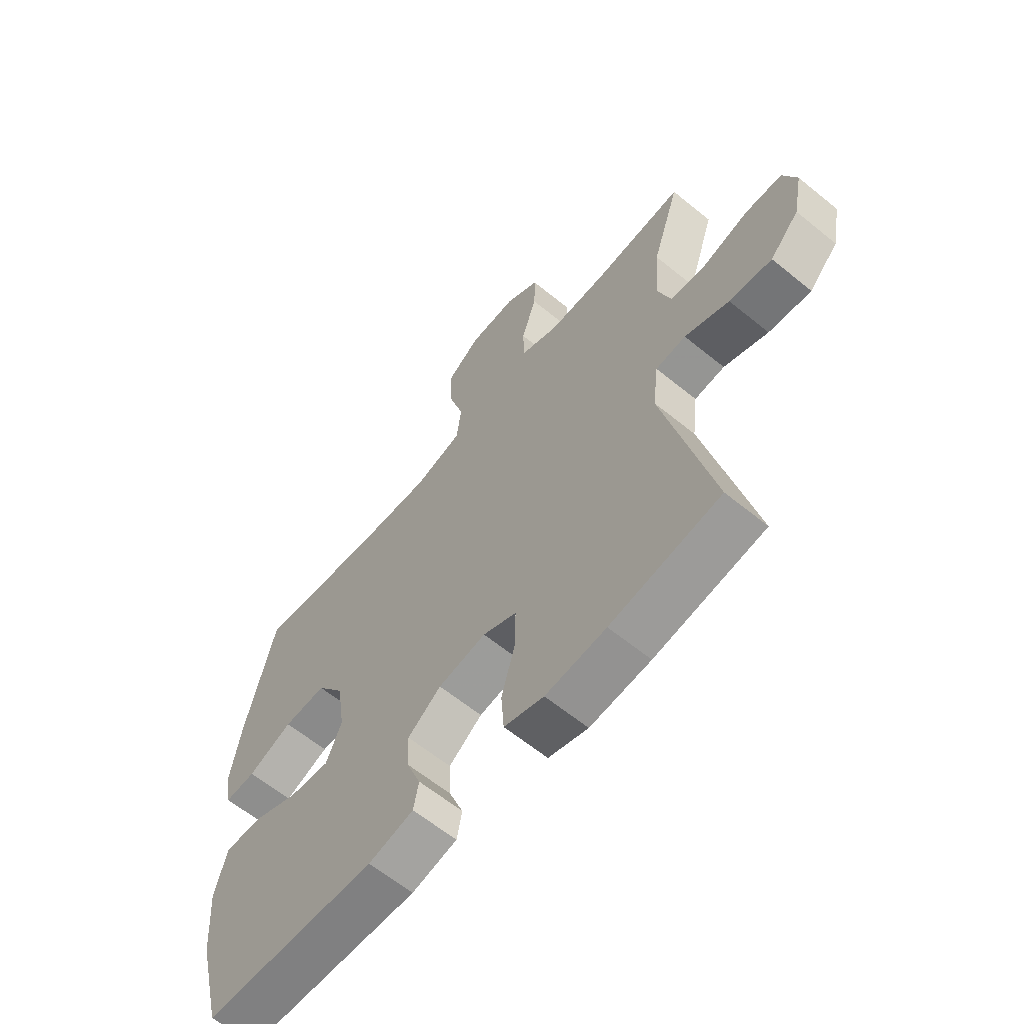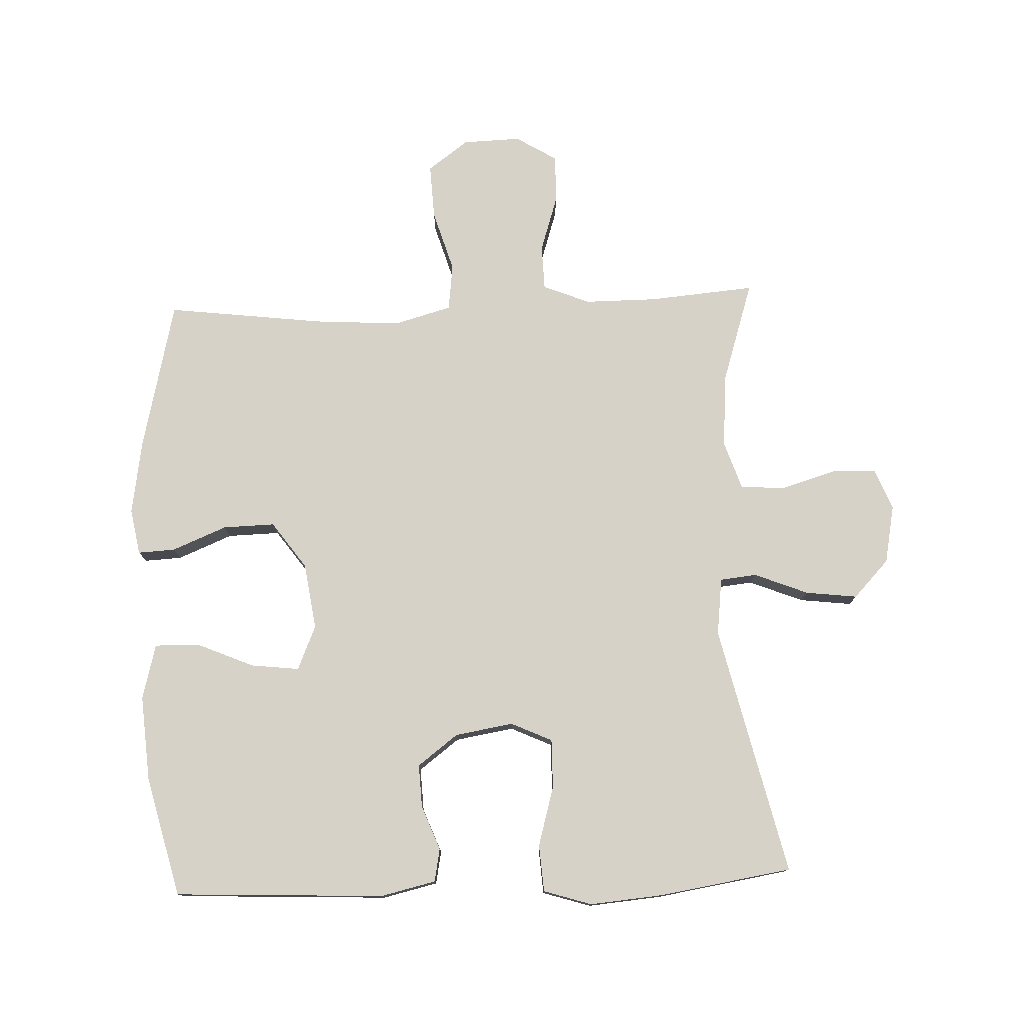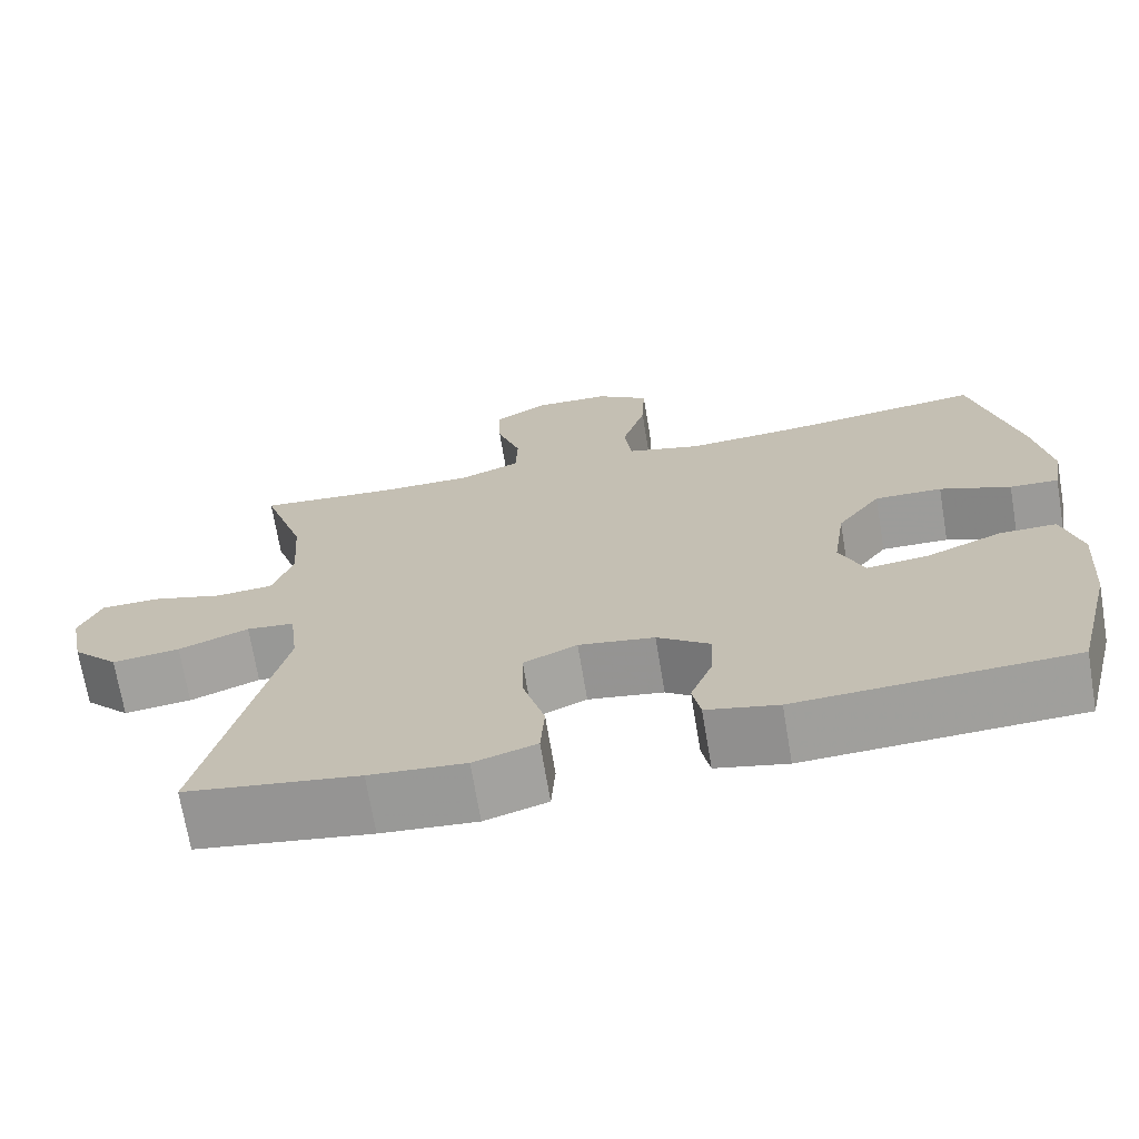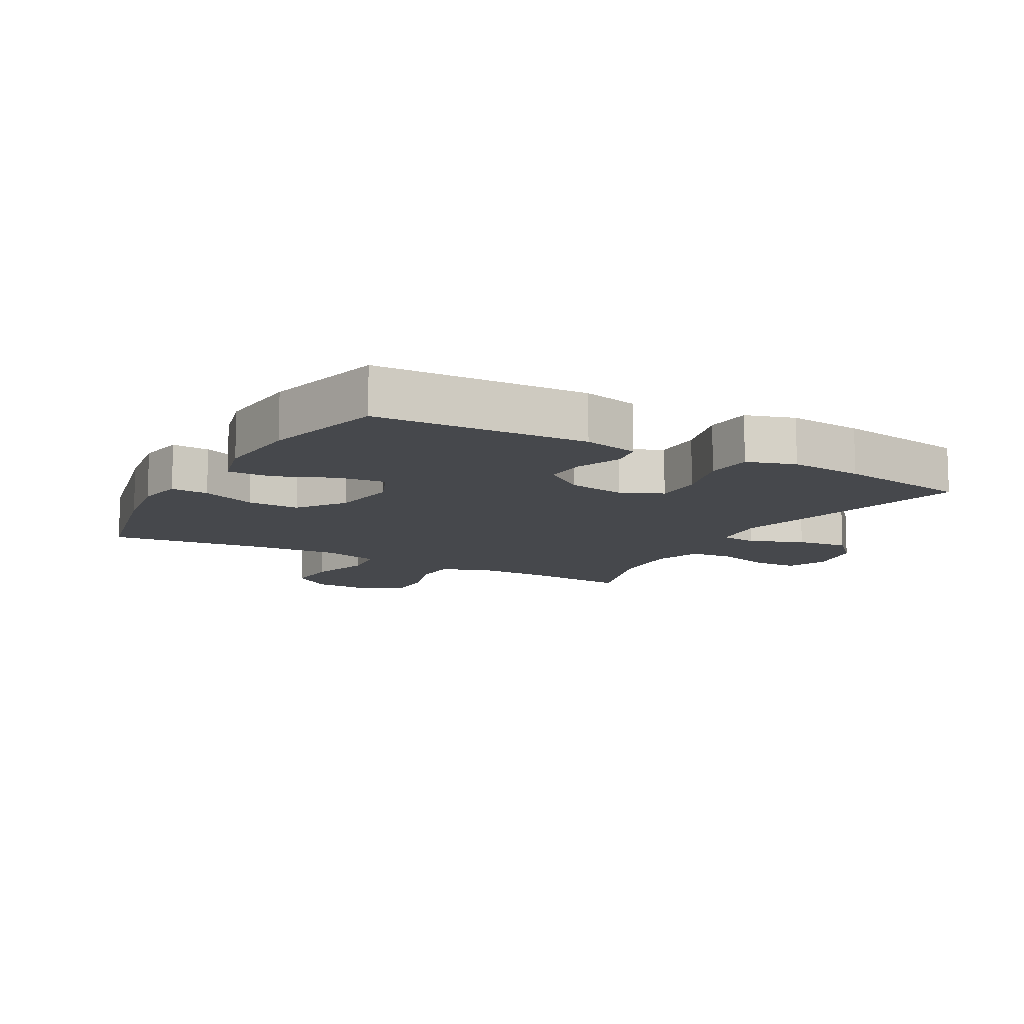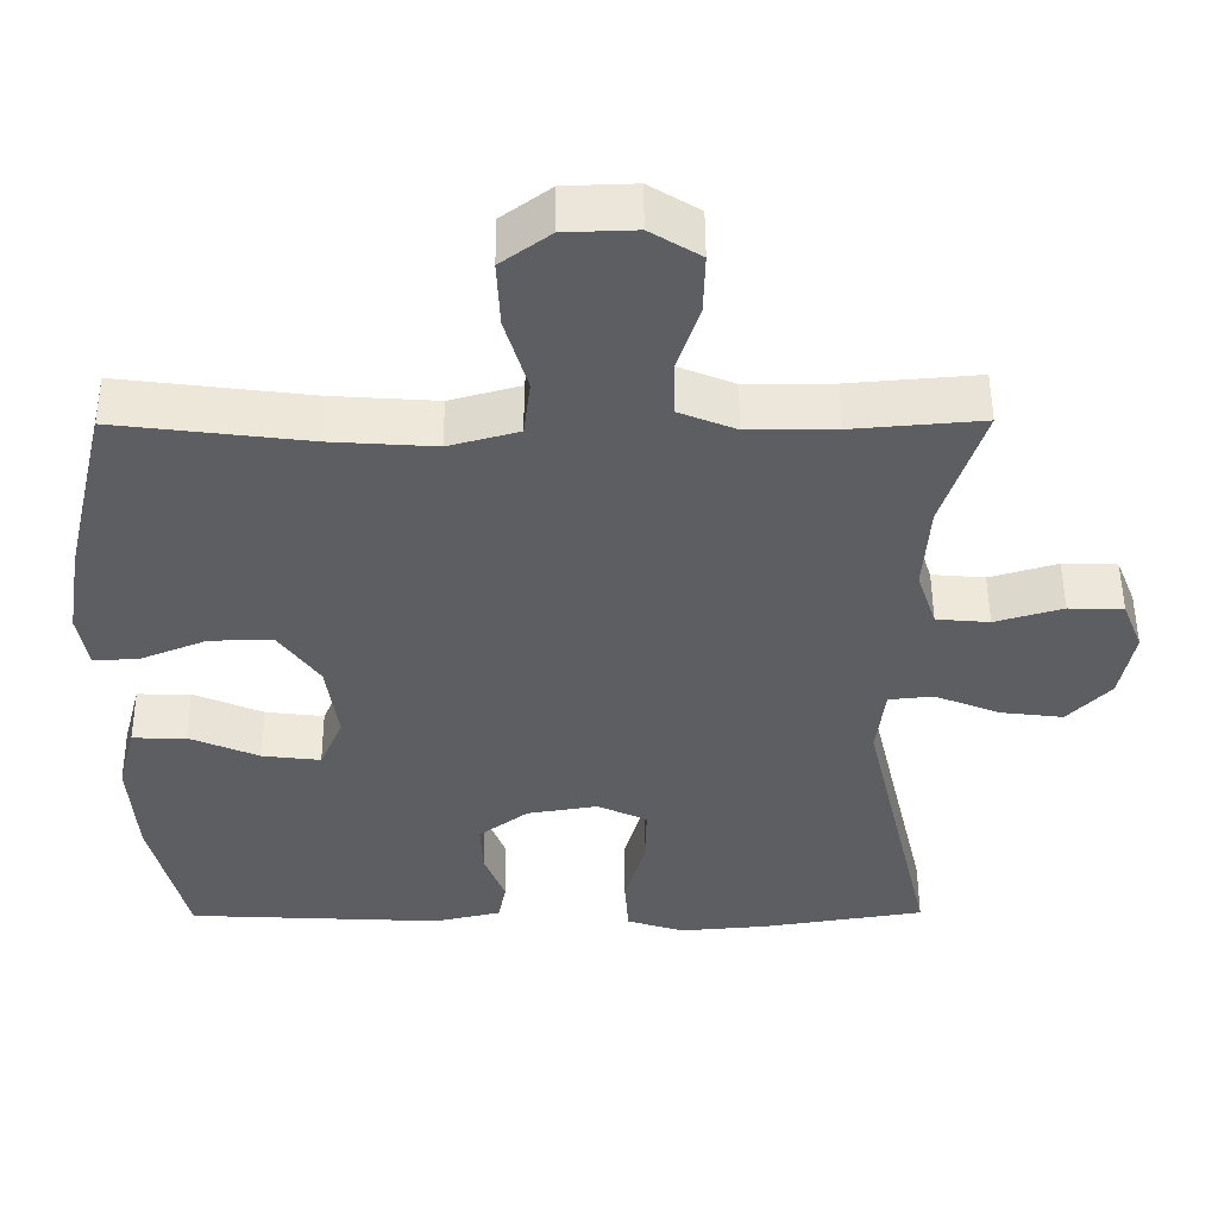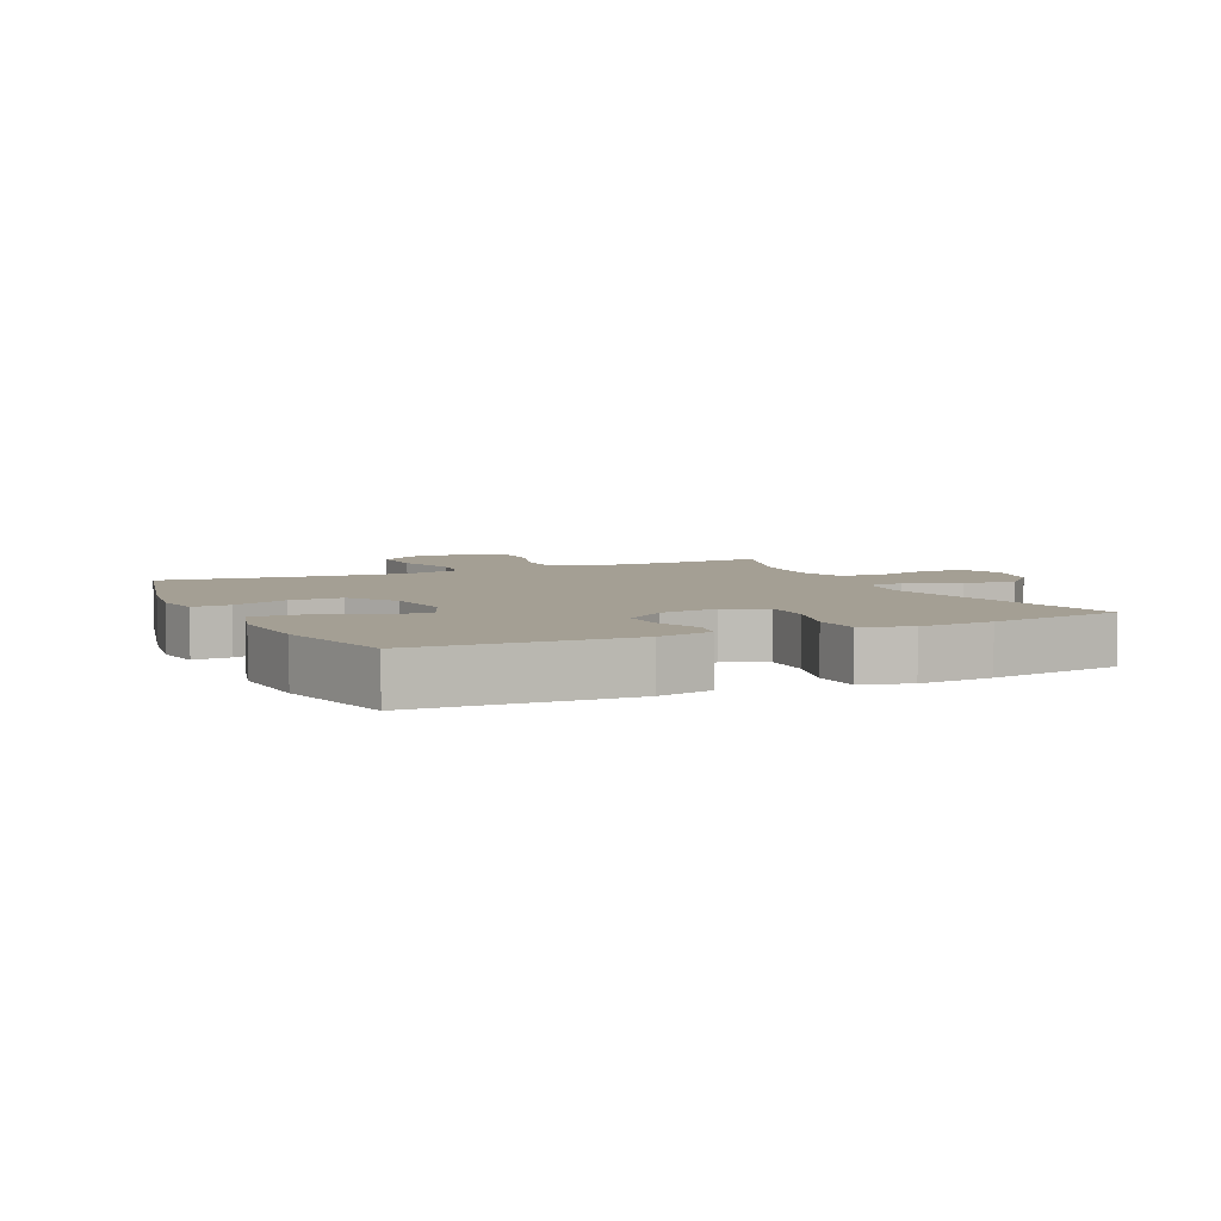
<metadata>
{"format":"obj","ext":"obj","renderer":"f3d","projection":"perspective","resolution":1024,"background":"white","views":[{"elev":-62.4,"azim":-129.6,"up":"+Z"},{"elev":77.4,"azim":177.7,"up":"+Y"},{"elev":-70.4,"azim":9.5,"up":"+Z"},{"elev":-11.3,"azim":150.6,"up":"+Y"},{"elev":51.1,"azim":179.7,"up":"+Z"},{"elev":5.5,"azim":155.2,"up":"+Y"}]}
</metadata>
<code>
v 0.5 0.07 -0.5
v 0.167 0.07 -0.516
v 0.08 0.07 -0.496
v 0.07 0.07 -0.444
v 0.097 0.07 -0.374
v 0.1 0.07 -0.306
v 0.036 0.07 -0.258
v -0.056 0.07 -0.243
v -0.121 0.07 -0.273
v -0.12 0.07 -0.35
v -0.093 0.07 -0.445
v -0.098 0.07 -0.519
v -0.174 0.07 -0.543
v -0.29 0.07 -0.533
v -0.5 0.07 -0.5
v -0.408 0.07 -0.105
v -0.419 0.07 -0.014
v -0.477 0.07 -0.008
v -0.562 0.07 -0.042
v -0.644 0.07 -0.052
v -0.7 0.07 0.007
v -0.718 0.07 0.099
v -0.692 0.07 0.164
v -0.621 0.07 0.166
v -0.533 0.07 0.14
v -0.464 0.07 0.146
v -0.439 0.07 0.221
v -0.447 0.07 0.336
v -0.5 0.07 0.5
v -0.332 0.07 0.486
v -0.218 0.07 0.486
v -0.144 0.07 0.516
v -0.142 0.07 0.587
v -0.171 0.07 0.676
v -0.173 0.07 0.753
v -0.108 0.07 0.793
v -0.016 0.07 0.79
v 0.048 0.07 0.743
v 0.044 0.07 0.656
v 0.015 0.07 0.559
v 0.024 0.07 0.485
v 0.115 0.07 0.46
v 0.251 0.07 0.469
v 0.5 0.07 0.5
v 0.556 0.07 0.263
v 0.575 0.07 0.145
v 0.562 0.07 0.072
v 0.503 0.07 0.075
v 0.417 0.07 0.11
v 0.335 0.07 0.112
v 0.282 0.07 0.038
v 0.267 0.07 -0.067
v 0.297 0.07 -0.137
v 0.373 0.07 -0.128
v 0.464 0.07 -0.089
v 0.534 0.07 -0.088
v 0.557 0.07 -0.175
v 0.547 0.07 -0.31
v 0.5 0 -0.5
v 0.167 0 -0.516
v 0.08 0 -0.496
v 0.07 0 -0.444
v 0.097 0 -0.374
v 0.1 0 -0.306
v 0.036 0 -0.258
v -0.056 0 -0.243
v -0.121 0 -0.273
v -0.12 0 -0.35
v -0.093 0 -0.445
v -0.098 0 -0.519
v -0.174 0 -0.543
v -0.29 0 -0.533
v -0.5 0 -0.5
v -0.408 0 -0.105
v -0.419 0 -0.014
v -0.477 0 -0.008
v -0.562 0 -0.042
v -0.644 0 -0.052
v -0.7 0 0.007
v -0.718 0 0.099
v -0.692 0 0.164
v -0.621 0 0.166
v -0.533 0 0.14
v -0.464 0 0.146
v -0.439 0 0.221
v -0.447 0 0.336
v -0.5 0 0.5
v -0.332 0 0.486
v -0.218 0 0.486
v -0.144 0 0.516
v -0.142 0 0.587
v -0.171 0 0.676
v -0.173 0 0.753
v -0.108 0 0.793
v -0.016 0 0.79
v 0.048 0 0.743
v 0.044 0 0.656
v 0.015 0 0.559
v 0.024 0 0.485
v 0.115 0 0.46
v 0.251 0 0.469
v 0.5 0 0.5
v 0.556 0 0.263
v 0.575 0 0.145
v 0.562 0 0.072
v 0.503 0 0.075
v 0.417 0 0.11
v 0.335 0 0.112
v 0.282 0 0.038
v 0.267 0 -0.067
v 0.297 0 -0.137
v 0.373 0 -0.128
v 0.464 0 -0.089
v 0.534 0 -0.088
v 0.557 0 -0.175
v 0.547 0 -0.31
f 3 4 5
f 2 3 5
f 1 2 5
f 58 1 5
f 57 58 5
f 56 57 5
f 55 56 5
f 54 55 5
f 53 54 5 6
f 52 53 6 7
f 51 52 7 8
f 50 51 8 9
f 47 48 49
f 46 47 49
f 45 46 49
f 44 45 49
f 43 44 49
f 42 43 49 50
f 41 42 50 9
f 38 39 40
f 37 38 40
f 36 37 40
f 35 36 40
f 34 35 40
f 33 34 40
f 40 41 9
f 33 40 9
f 32 33 9
f 28 29 30
f 27 28 30 31
f 32 9 10
f 31 32 10
f 27 31 10
f 26 27 10
f 23 24 25
f 22 23 25
f 21 22 25
f 20 21 25
f 19 20 25
f 18 19 25
f 17 18 25 26
f 14 15 16
f 13 14 16
f 12 13 16
f 11 12 16
f 10 11 16
f 10 16 17
f 10 17 26
f 63 62 61
f 63 61 60
f 63 60 59
f 63 59 116
f 63 116 115
f 63 115 114
f 63 114 113
f 63 113 112
f 64 63 112 111
f 65 64 111 110
f 66 65 110 109
f 67 66 109 108
f 107 106 105
f 107 105 104
f 107 104 103
f 107 103 102
f 107 102 101
f 108 107 101 100
f 67 108 100 99
f 98 97 96
f 98 96 95
f 98 95 94
f 98 94 93
f 98 93 92
f 98 92 91
f 67 99 98
f 67 98 91
f 67 91 90
f 88 87 86
f 89 88 86 85
f 68 67 90
f 68 90 89
f 68 89 85
f 68 85 84
f 83 82 81
f 83 81 80
f 83 80 79
f 83 79 78
f 83 78 77
f 83 77 76
f 84 83 76 75
f 74 73 72
f 74 72 71
f 74 71 70
f 74 70 69
f 74 69 68
f 75 74 68
f 84 75 68
f 1 59 60 2
f 2 60 61 3
f 3 61 62 4
f 4 62 63 5
f 5 63 64 6
f 6 64 65 7
f 7 65 66 8
f 8 66 67 9
f 9 67 68 10
f 10 68 69 11
f 11 69 70 12
f 12 70 71 13
f 13 71 72 14
f 14 72 73 15
f 15 73 74 16
f 16 74 75 17
f 17 75 76 18
f 18 76 77 19
f 19 77 78 20
f 20 78 79 21
f 21 79 80 22
f 22 80 81 23
f 23 81 82 24
f 24 82 83 25
f 25 83 84 26
f 26 84 85 27
f 27 85 86 28
f 28 86 87 29
f 29 87 88 30
f 30 88 89 31
f 31 89 90 32
f 32 90 91 33
f 33 91 92 34
f 34 92 93 35
f 35 93 94 36
f 36 94 95 37
f 37 95 96 38
f 38 96 97 39
f 39 97 98 40
f 40 98 99 41
f 41 99 100 42
f 42 100 101 43
f 43 101 102 44
f 44 102 103 45
f 45 103 104 46
f 46 104 105 47
f 47 105 106 48
f 48 106 107 49
f 49 107 108 50
f 50 108 109 51
f 51 109 110 52
f 52 110 111 53
f 53 111 112 54
f 54 112 113 55
f 55 113 114 56
f 56 114 115 57
f 57 115 116 58
f 58 116 59 1

</code>
